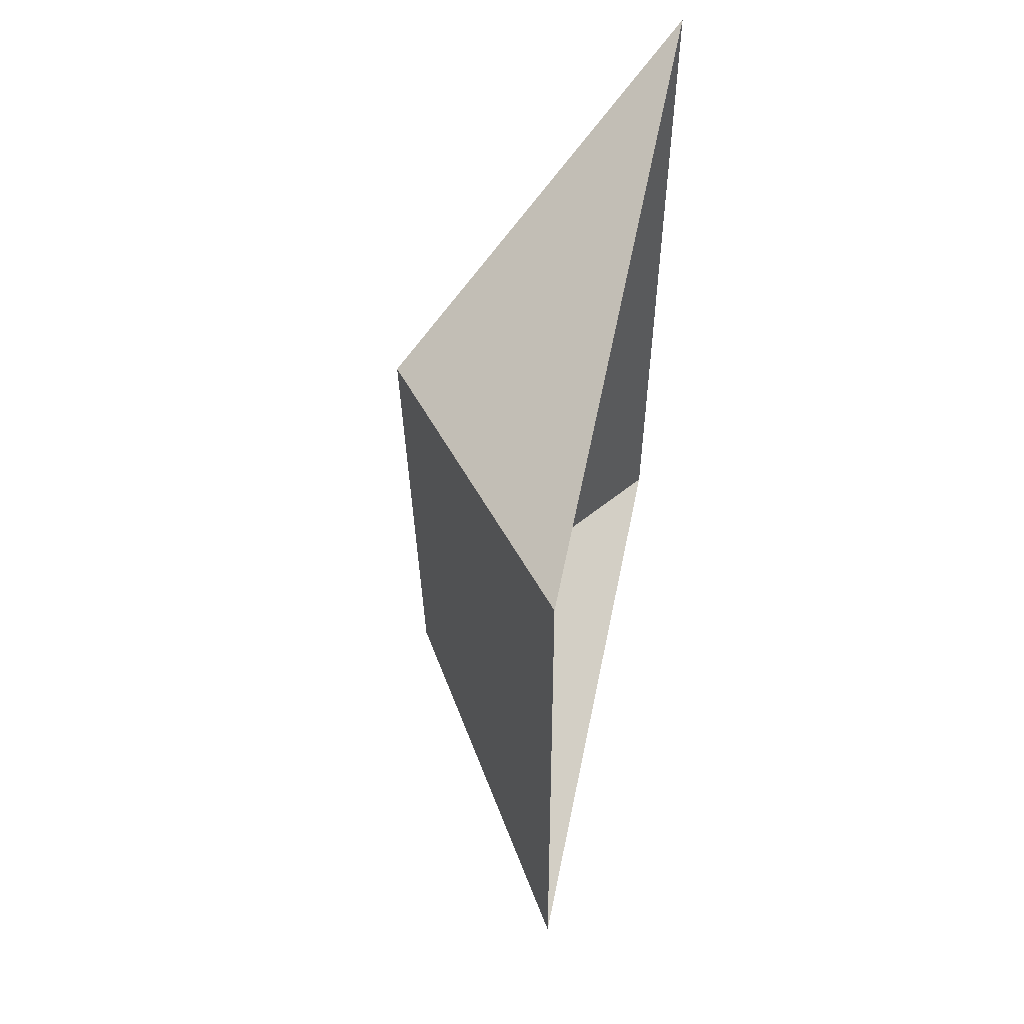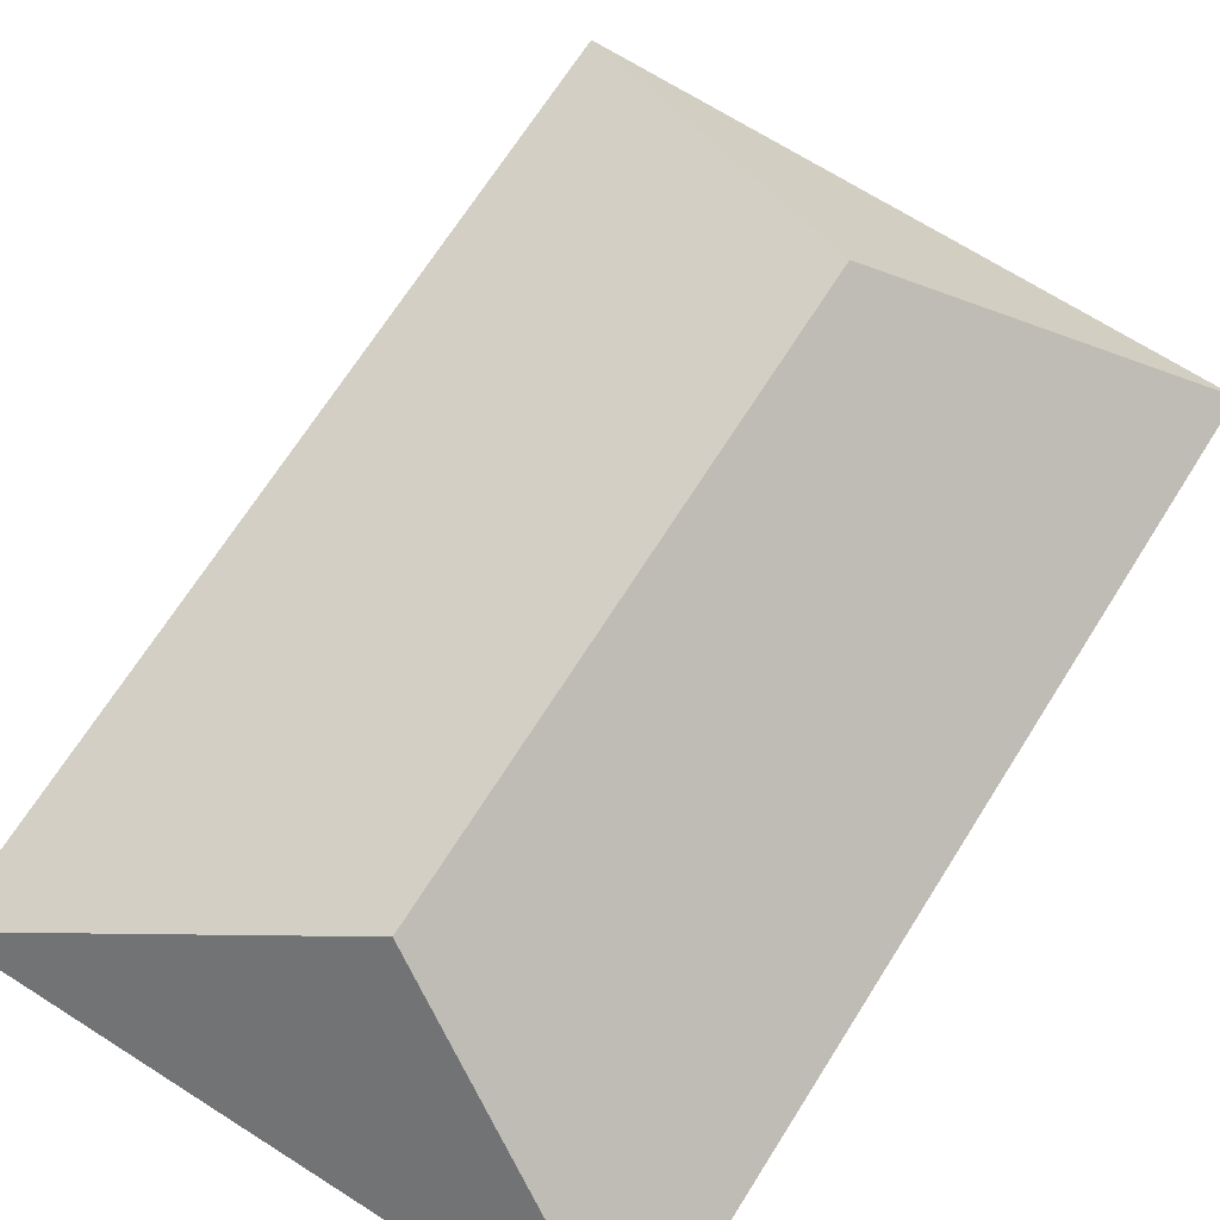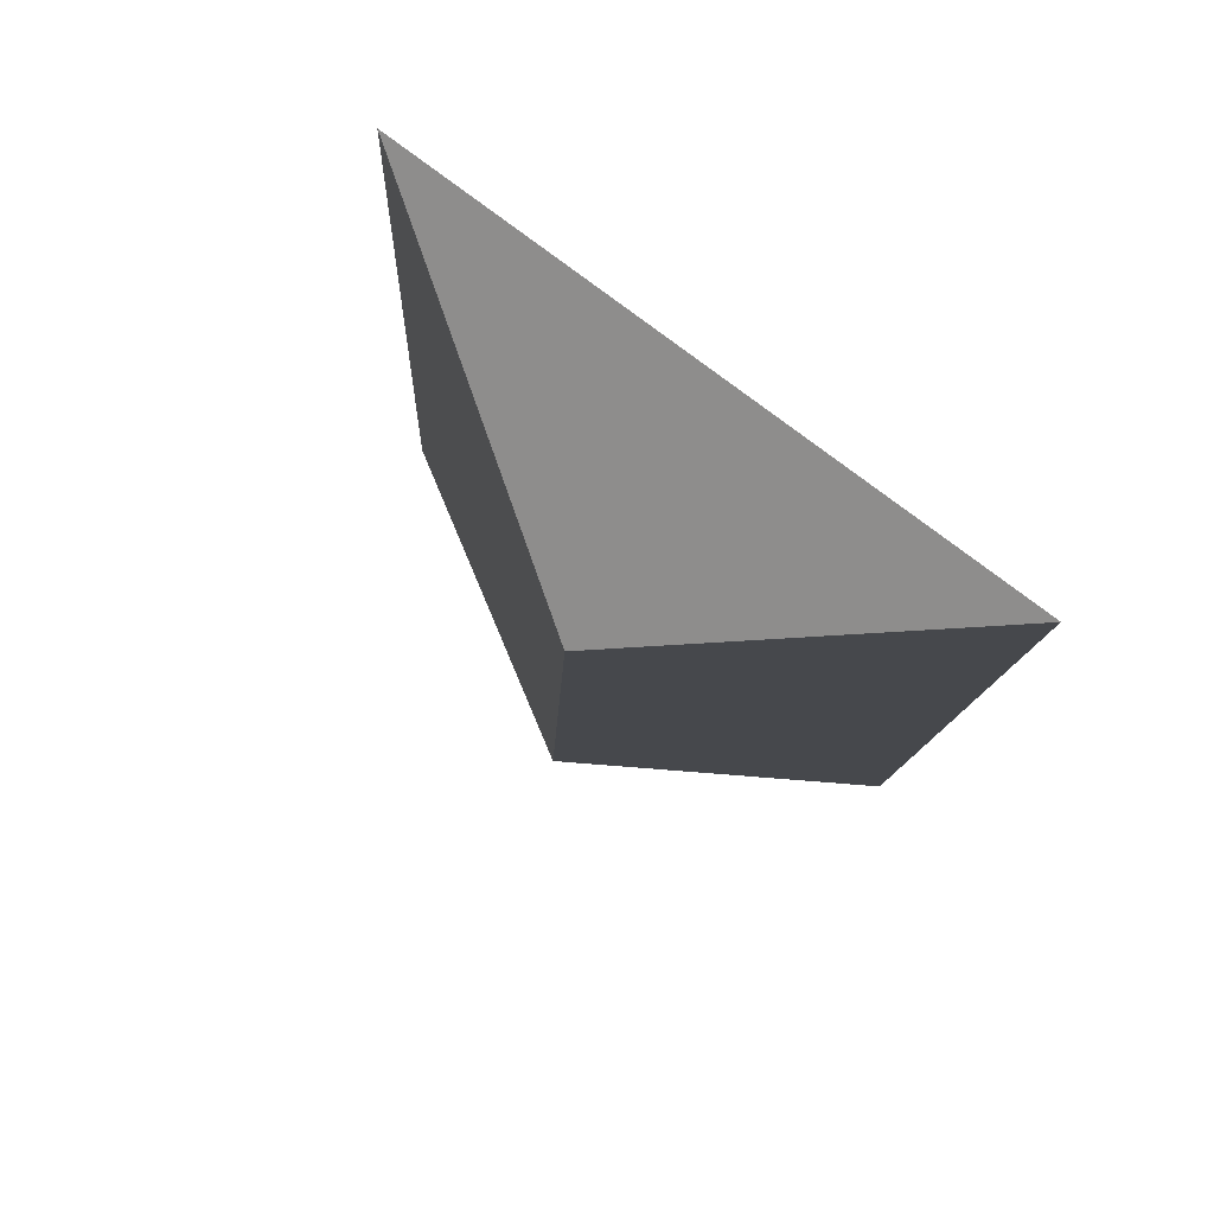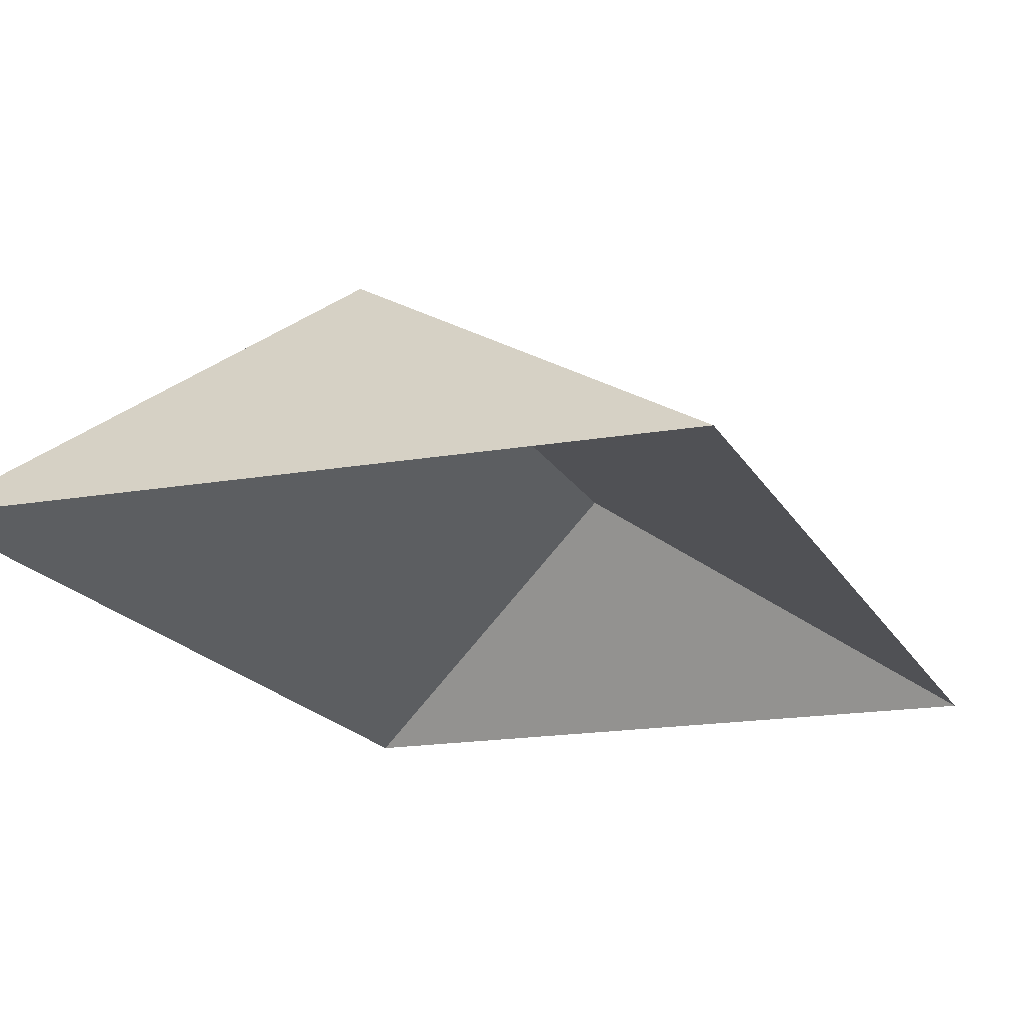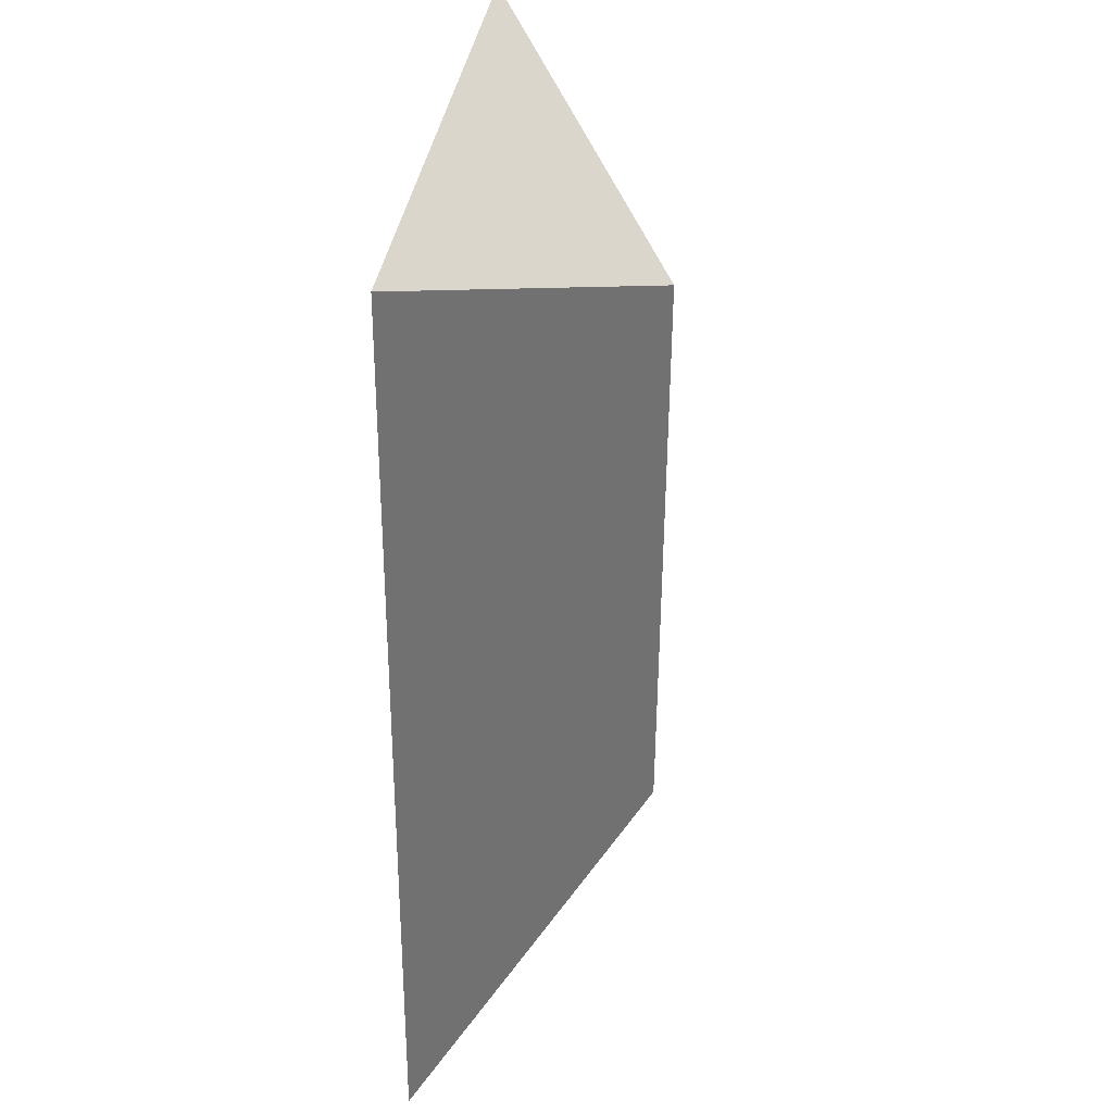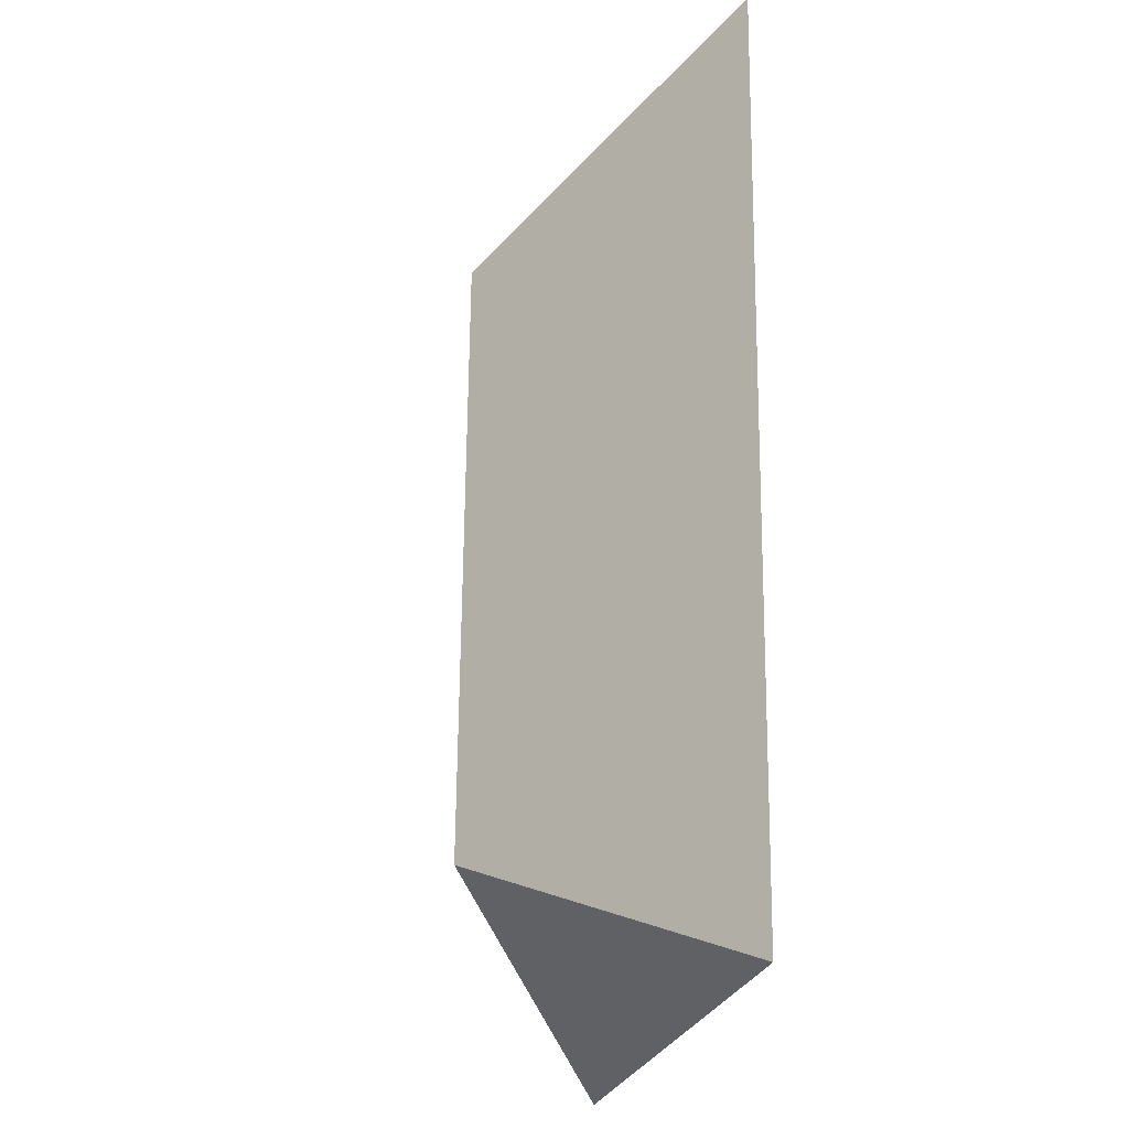
<metadata>
{"format":"obj","ext":"obj","renderer":"f3d","projection":"perspective","resolution":1024,"background":"white","views":[{"elev":60.4,"azim":-78.3,"up":"+Z"},{"elev":69.7,"azim":-150.2,"up":"+Y"},{"elev":77.0,"azim":-143.4,"up":"+Z"},{"elev":-17.1,"azim":17.1,"up":"+Y"},{"elev":38.3,"azim":97.8,"up":"+Z"},{"elev":-26.0,"azim":-102.4,"up":"+Z"}]}
</metadata>
<code>
o CG10_500_041070_0006_roof
v 24.59 75 -338.1
v 234.3 75 -328.7
v 119.7 145 -284.9
v 110.4 145 -77.12
v 10.76 75 -27.41
v 220.4 75 -18.01
v 24.59 0 -338.1
v 234.3 0 -328.7
v 220.4 0 -18.01
v 10.76 0 -27.41
f 5 6 4
f 6 2 3 4
f 5 1 3 4
f 1 2 3

</code>
